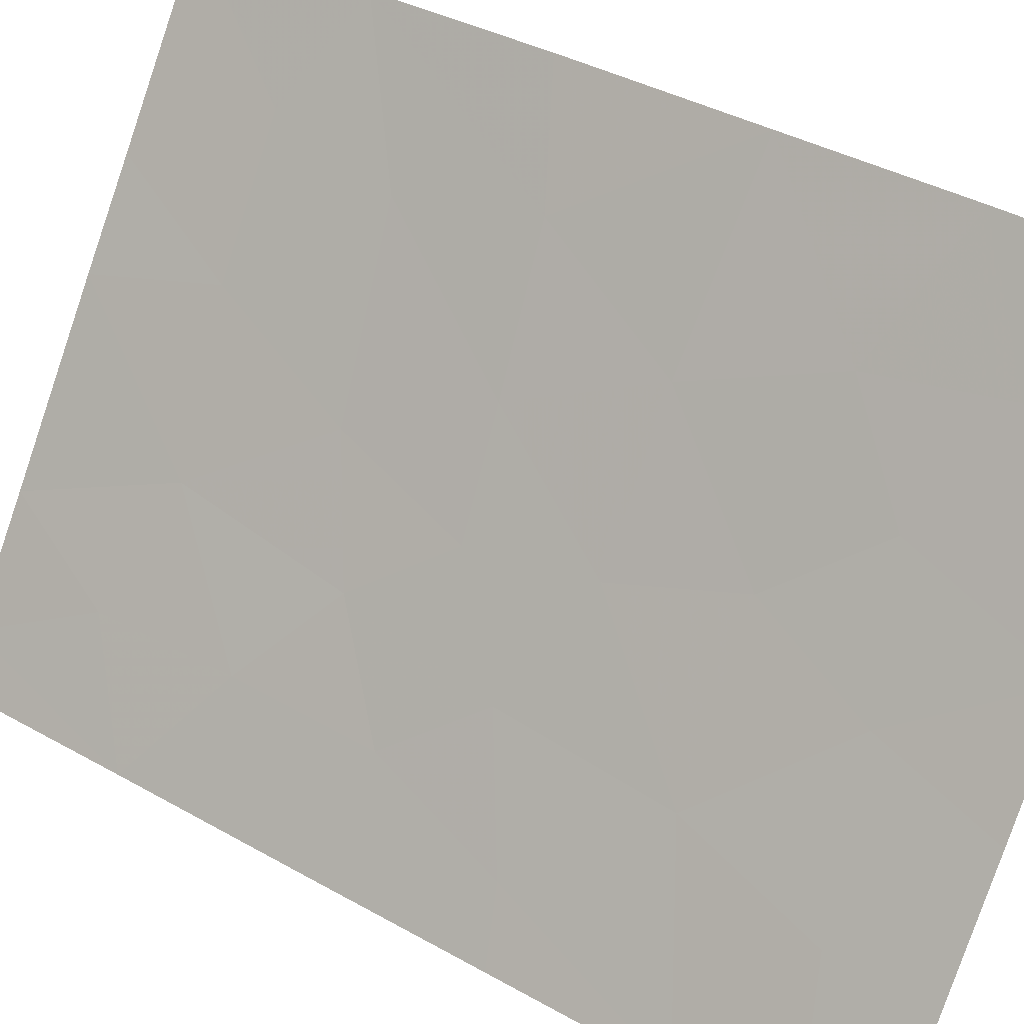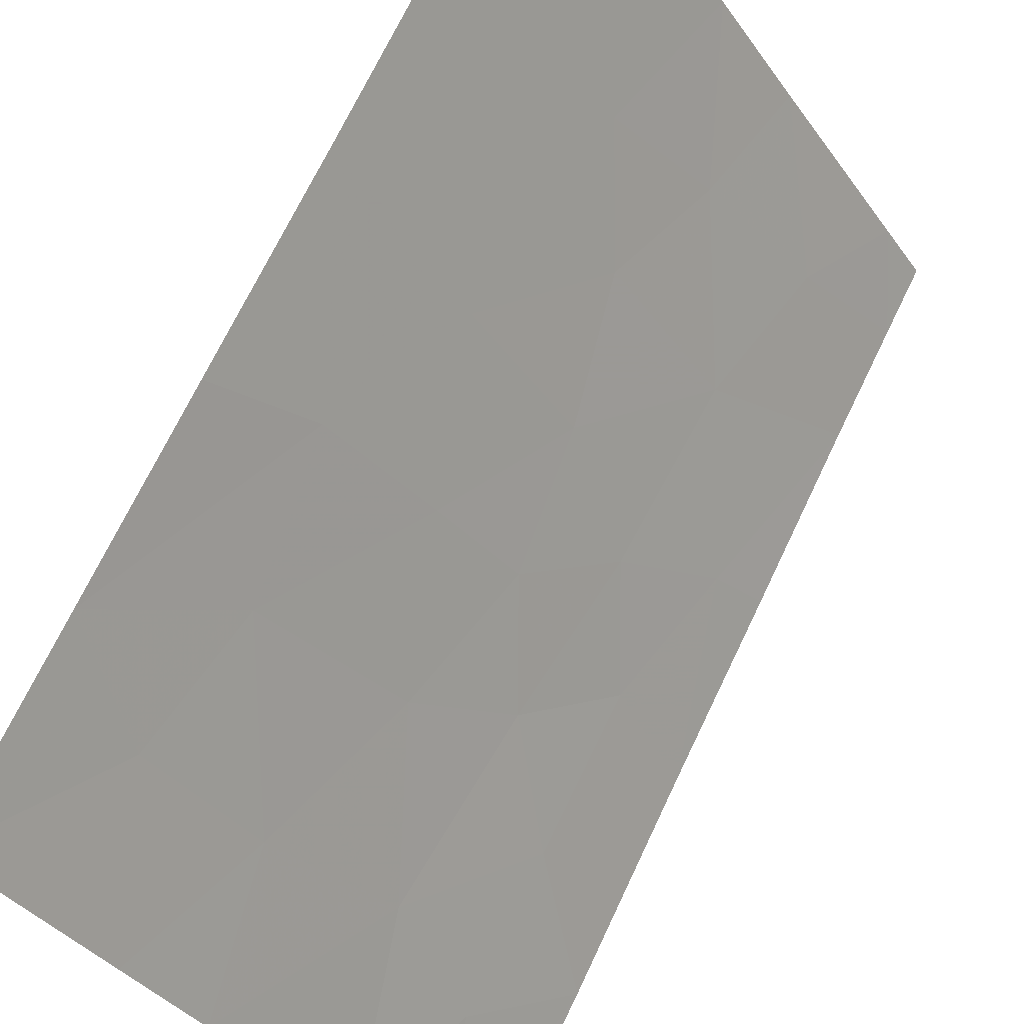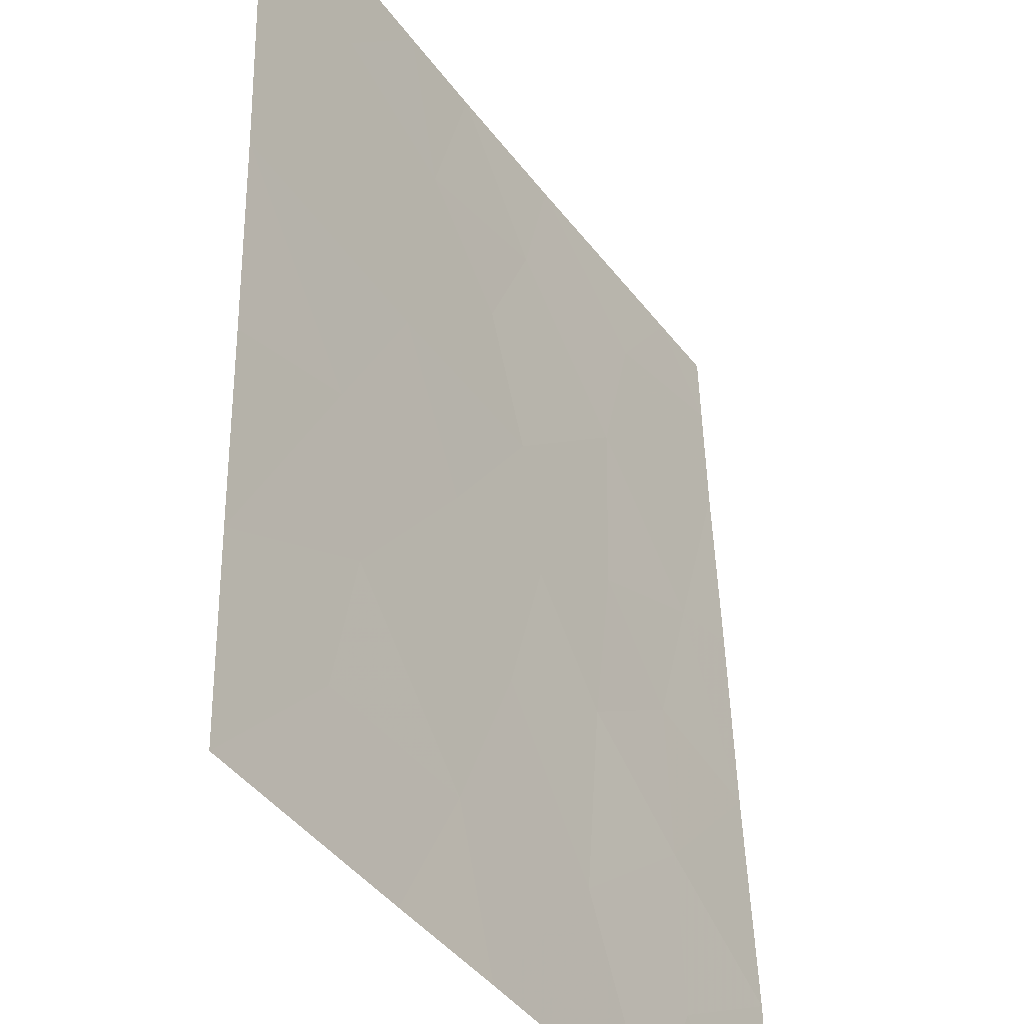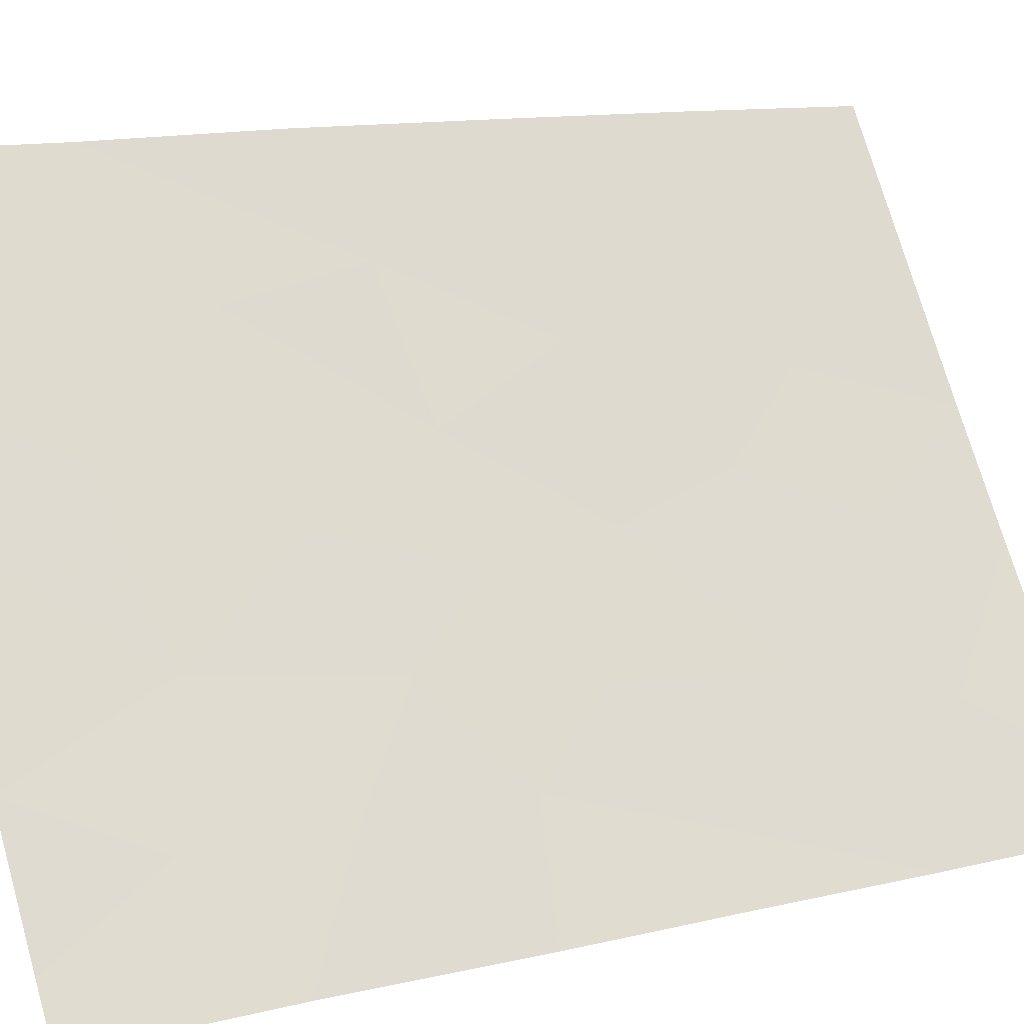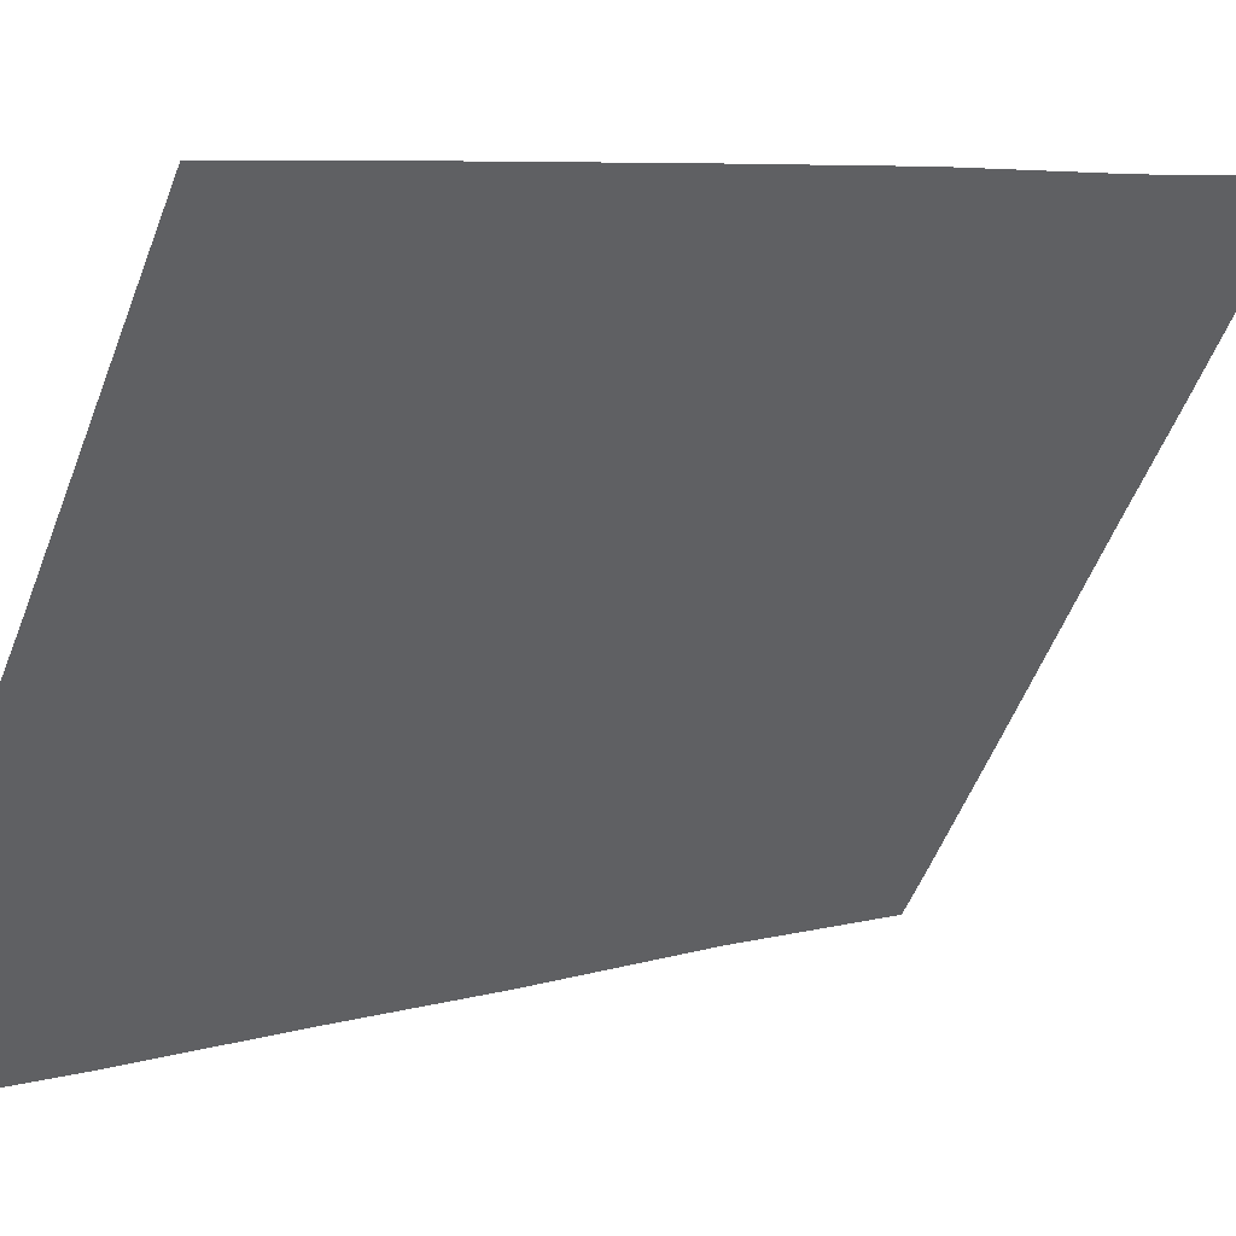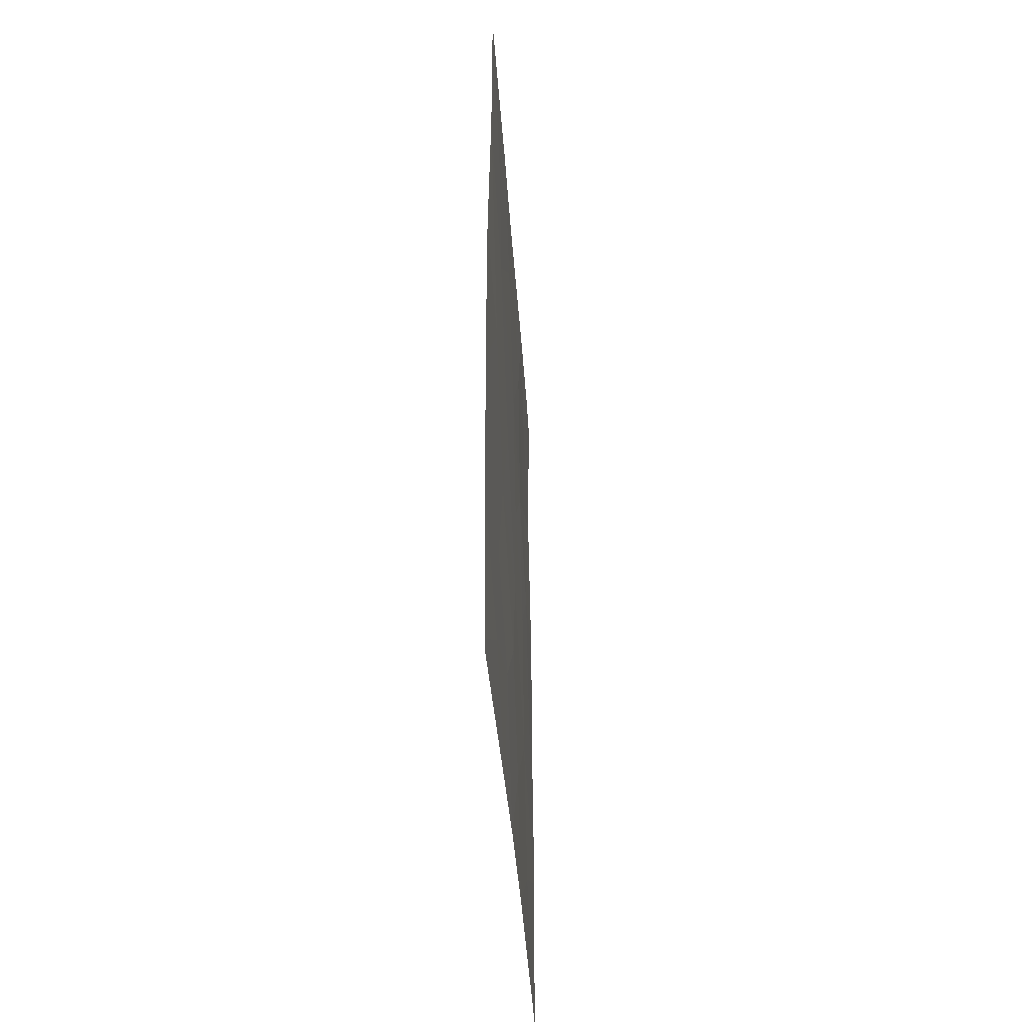
<metadata>
{"format":"obj","ext":"obj","renderer":"f3d","projection":"perspective","resolution":1024,"background":"white","views":[{"elev":38.1,"azim":125.7,"up":"+Y"},{"elev":70.7,"azim":25.6,"up":"+Y"},{"elev":46.6,"azim":-1.3,"up":"+Y"},{"elev":12.3,"azim":60.1,"up":"+Y"},{"elev":6.6,"azim":-131.1,"up":"+Y"},{"elev":-41.7,"azim":-142.4,"up":"+Z"}]}
</metadata>
<code>
v 83.71 44.19 -43.57
v 84.47 43.03 -44.51
v 80.95 48.36 -40.38
v 83.13 45.08 -38
v 82.35 46.24 -38
v 84.25 43.37 -42.42
v 80.95 48.39 -47.68
v 80.95 48.37 -49.87
v 81.82 47.04 -48.66
v 83.28 44.82 -46.79
v 83.57 44.4 -45.19
v 84.56 42.92 -38
v 81.06 48.2 -50
v 82.45 46.06 -50
v 85.38 41.68 -45.22
v 82.41 46.18 -45.2
v 81.82 47.08 -43.25
v 82.88 45.46 -43.44
v 84.88 42.4 -48.69
v 83.96 43.77 -50
v 85.88 40.9 -47.69
v 85.89 40.92 -45.43
v 85.89 40.92 -43.12
v 85.02 42.21 -43.38
v 83.37 44.69 -41.74
v 80.96 48.4 -45.34
v 83.04 45.15 -50
v 85.5 41.52 -38
v 85.9 40.93 -38
v 85.91 40.95 -40.46
v 85.89 40.91 -49.12
v 85.42 41.6 -50
v 80.95 48.37 -50
v 80.96 48.4 -42.75
v 80.94 48.36 -38
v 85.89 40.92 -50
v 82.86 45.46 -39.74
v 81.77 47.1 -39.7
v 84.56 42.89 -46.8
v 83.69 44.18 -48.38
v 82 46.77 -41.43
v 82.68 45.72 -47.98
v 81.98 46.81 -46.99
v 85.03 42.23 -39.54
v 84.06 43.65 -40.03
v 85.02 42.26 -41.44
f 38 3 41
f 38 41 37
f 7 8 9
f 8 13 9
f 13 14 9
f 17 16 18
f 16 17 26
f 16 11 18
f 19 20 32
f 25 45 37
f 22 23 15
f 23 24 15
f 26 7 43
f 19 39 40
f 25 18 1
f 1 2 6
f 6 25 1
f 2 24 6
f 29 28 30
f 33 13 8
f 43 16 26
f 3 34 17
f 3 17 41
f 23 30 46
f 21 22 15
f 34 26 17
f 10 11 16
f 10 42 40
f 15 2 39
f 28 12 44
f 3 38 35
f 21 19 31
f 19 32 31
f 31 32 36
f 15 24 2
f 37 4 5
f 5 38 37
f 37 41 25
f 30 44 46
f 46 44 45
f 25 41 18
f 12 4 45
f 37 45 4
f 35 38 5
f 24 46 6
f 20 19 40
f 42 27 40
f 27 20 40
f 41 17 18
f 18 11 1
f 23 46 24
f 10 16 43
f 43 9 42
f 27 42 14
f 7 9 43
f 39 2 11
f 28 44 30
f 44 12 45
f 1 11 2
f 6 45 25
f 45 6 46
f 39 11 10
f 39 19 21
f 15 39 21
f 10 40 39
f 42 10 43
f 9 14 42

</code>
